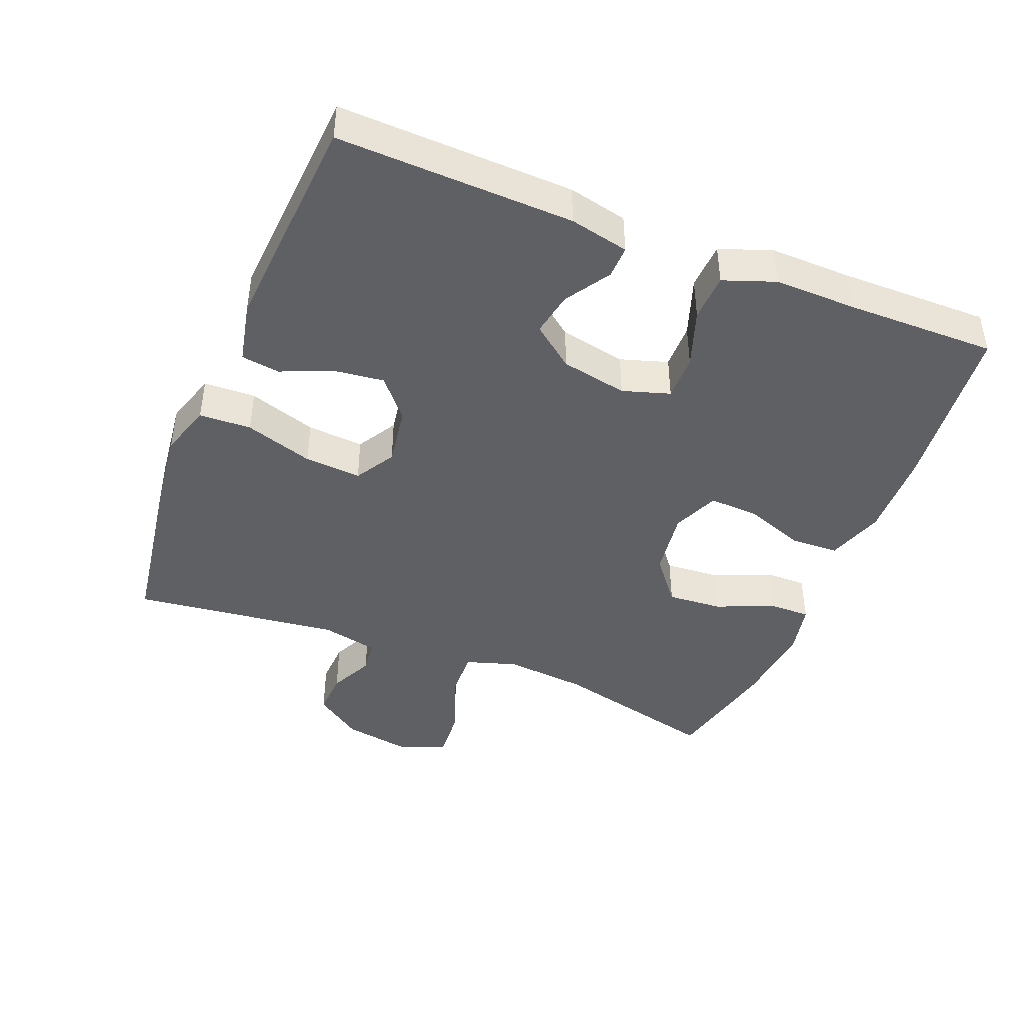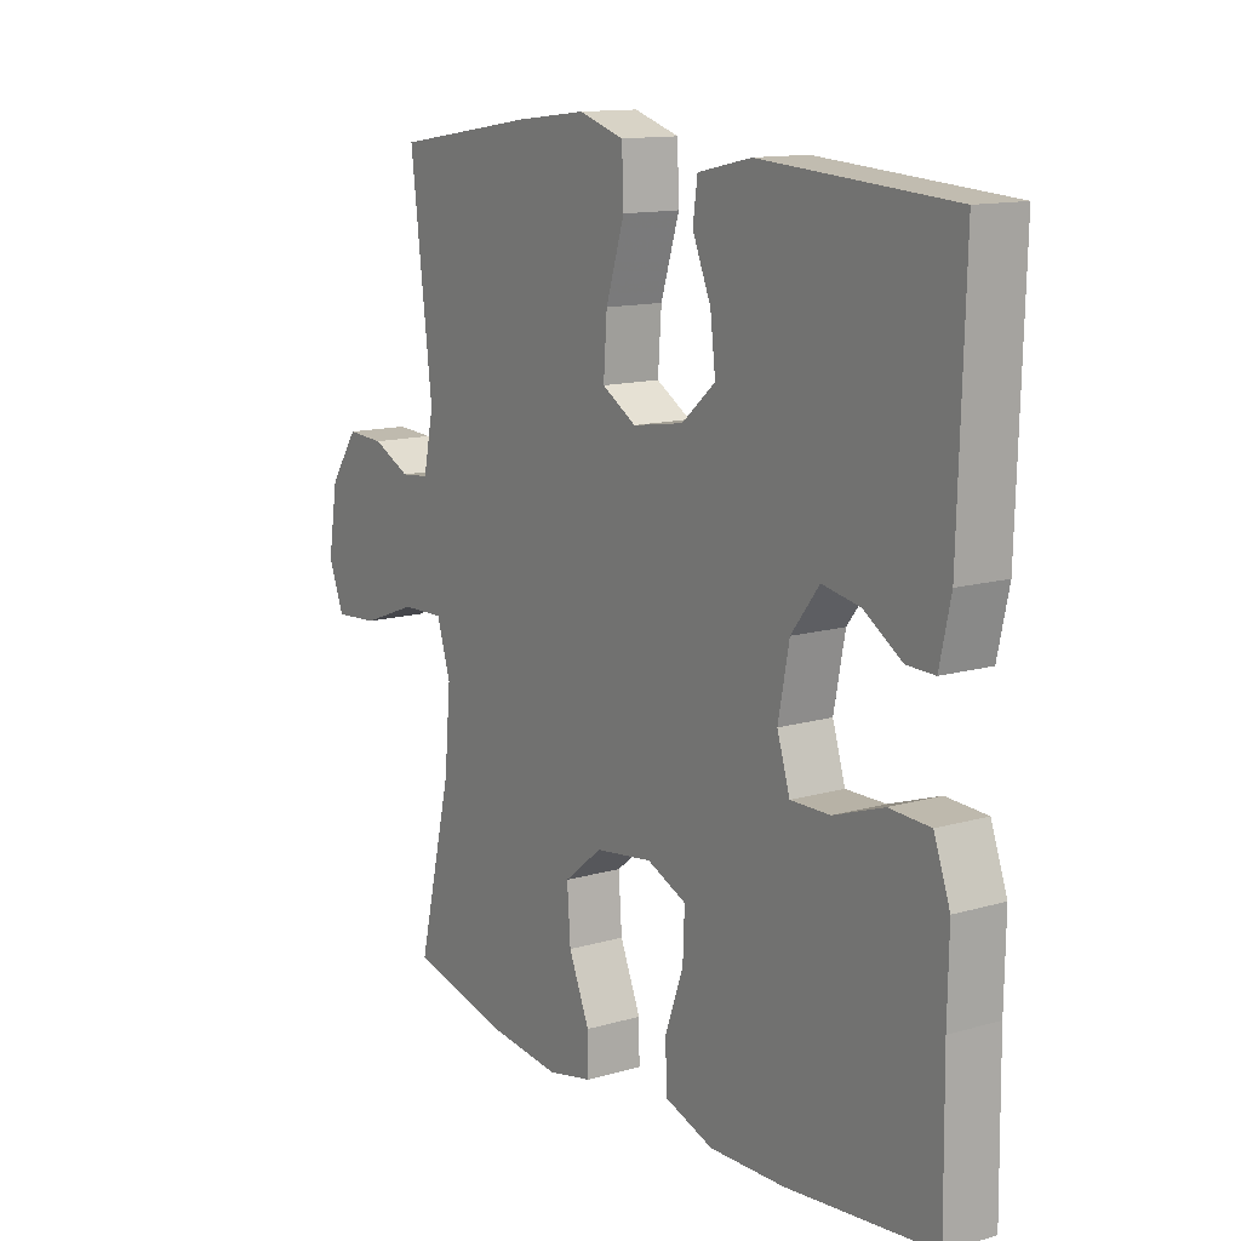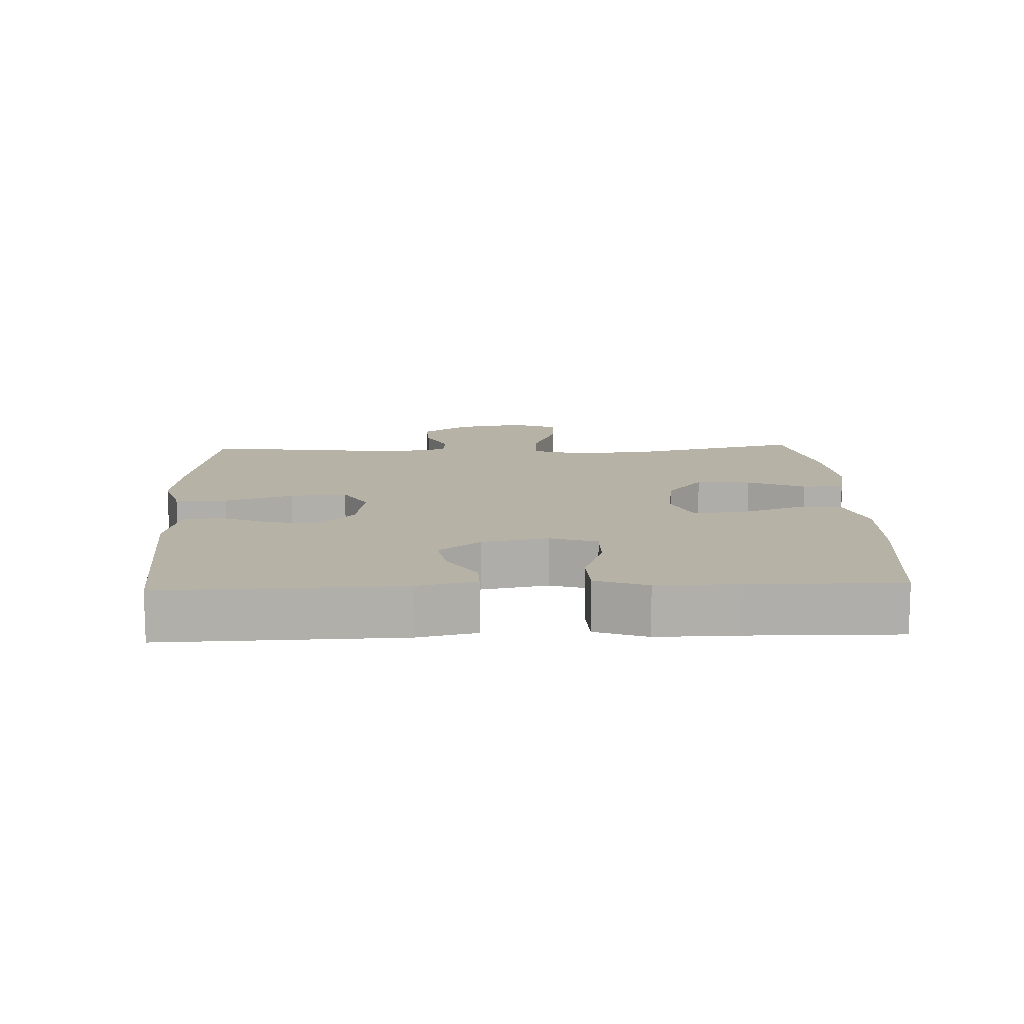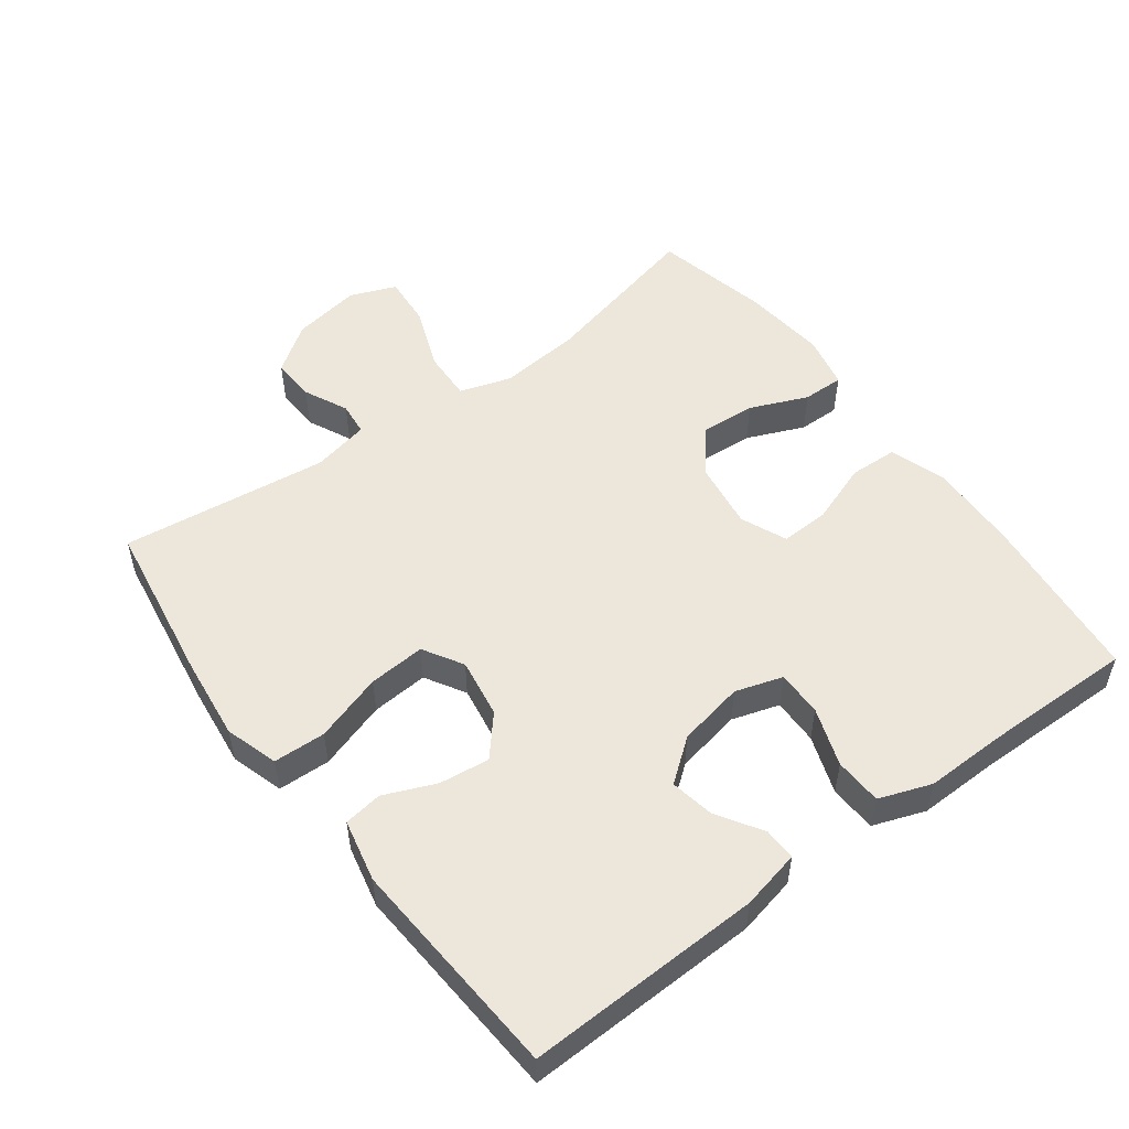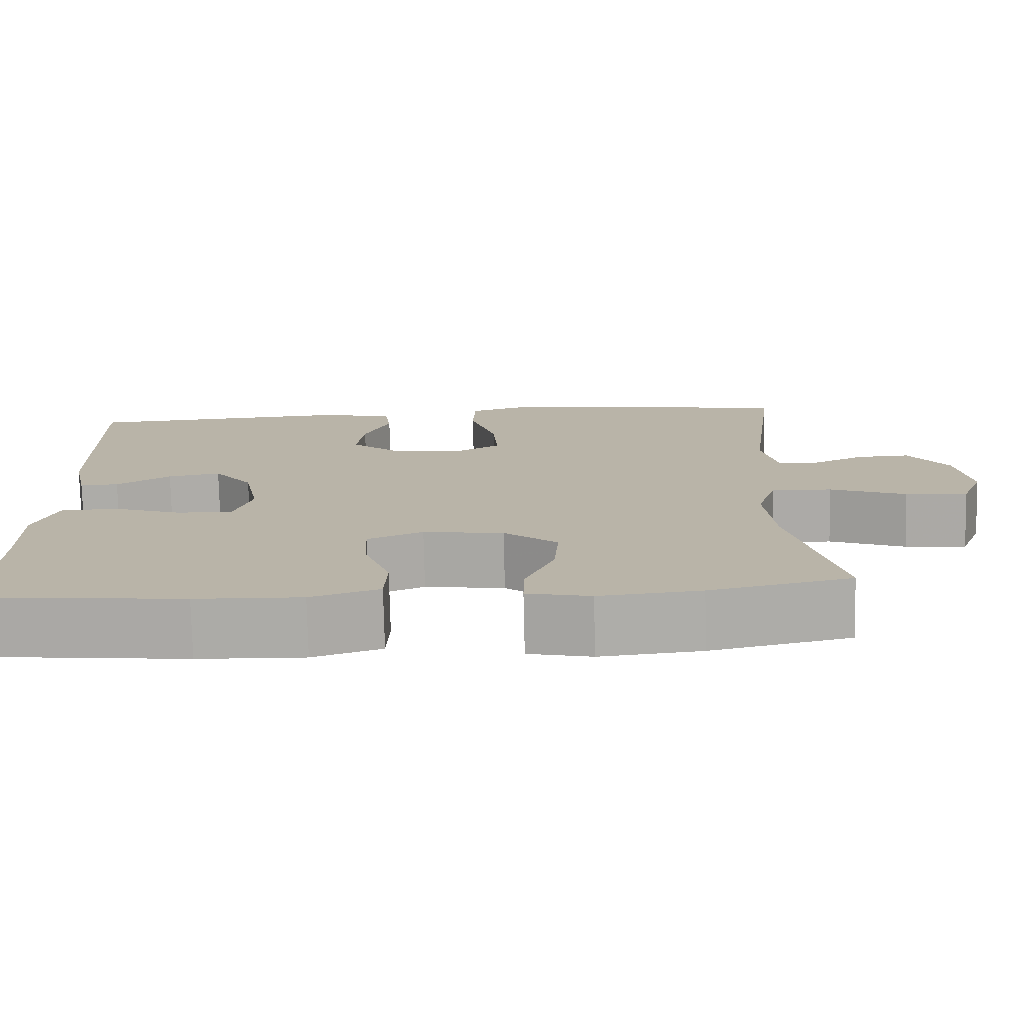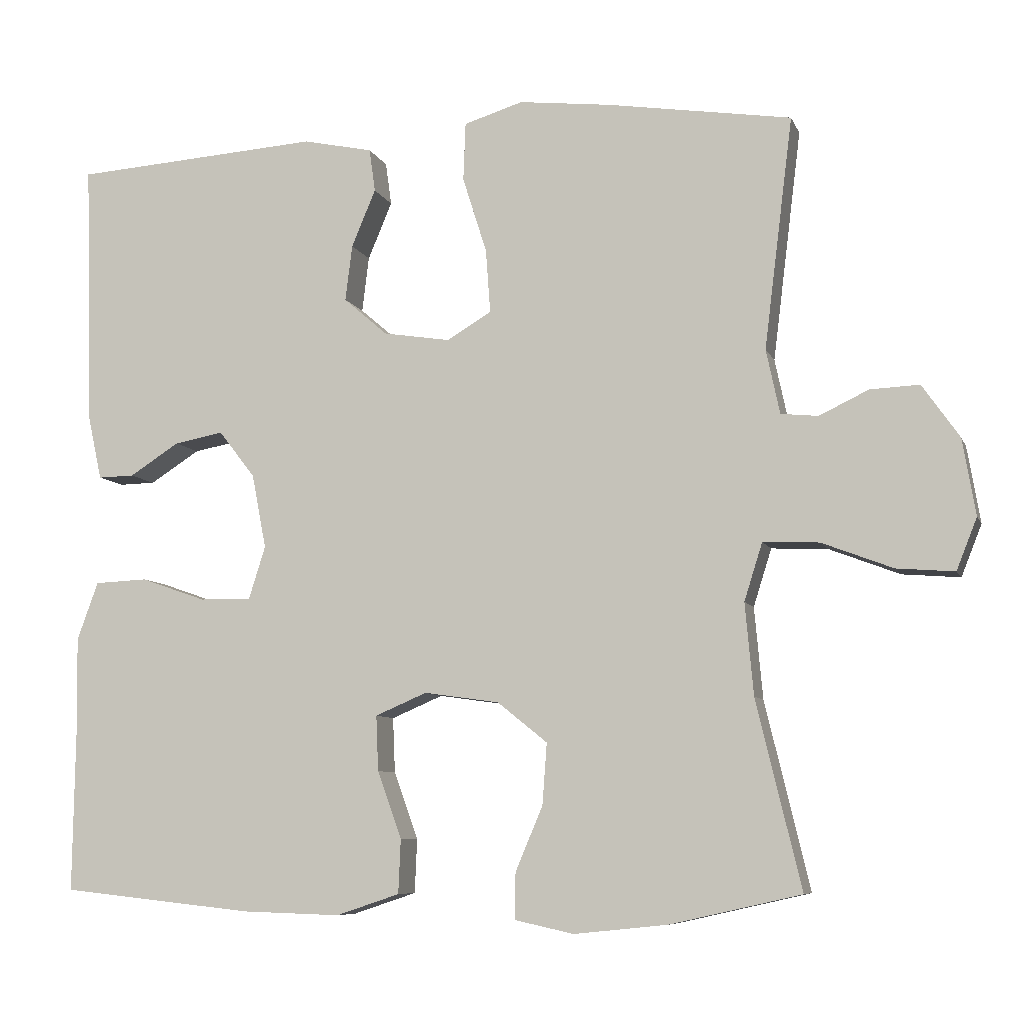
<metadata>
{"format":"obj","ext":"obj","renderer":"f3d","projection":"perspective","resolution":1024,"background":"white","views":[{"elev":-43.5,"azim":68.1,"up":"+Y"},{"elev":13.1,"azim":56.5,"up":"+Z"},{"elev":12.4,"azim":87.8,"up":"+Y"},{"elev":52.6,"azim":53.3,"up":"+Y"},{"elev":-76.5,"azim":-178.7,"up":"+Z"},{"elev":-7.8,"azim":-164.4,"up":"+Z"}]}
</metadata>
<code>
v -0.5 0.07 0.5
v -0.256 0.07 0.538
v -0.135 0.07 0.552
v -0.057 0.07 0.528
v -0.054 0.07 0.451
v -0.086 0.07 0.35
v -0.092 0.07 0.266
v -0.033 0.07 0.231
v 0.055 0.07 0.245
v 0.113 0.07 0.295
v 0.104 0.07 0.369
v 0.072 0.07 0.445
v 0.08 0.07 0.502
v 0.172 0.07 0.522
v 0.5 0.07 0.5
v 0.49 0.07 0.152
v 0.471 0.07 0.065
v 0.423 0.07 0.066
v 0.357 0.07 0.108
v 0.292 0.07 0.12
v 0.244 0.07 0.058
v 0.225 0.07 -0.04
v 0.247 0.07 -0.11
v 0.315 0.07 -0.109
v 0.401 0.07 -0.079
v 0.471 0.07 -0.082
v 0.499 0.07 -0.159
v 0.497 0.07 -0.279
v 0.5 0.07 -0.5
v 0.246 0.07 -0.527
v 0.116 0.07 -0.531
v 0.032 0.07 -0.503
v 0.029 0.07 -0.432
v 0.061 0.07 -0.343
v 0.064 0.07 -0.27
v -0.004 0.07 -0.241
v -0.103 0.07 -0.255
v -0.169 0.07 -0.308
v -0.163 0.07 -0.389
v -0.127 0.07 -0.474
v -0.126 0.07 -0.535
v -0.204 0.07 -0.552
v -0.328 0.07 -0.539
v -0.5 0.07 -0.5
v -0.441 0.07 -0.253
v -0.43 0.07 -0.132
v -0.454 0.07 -0.056
v -0.528 0.07 -0.059
v -0.622 0.07 -0.095
v -0.698 0.07 -0.101
v -0.725 0.07 -0.033
v -0.708 0.07 0.068
v -0.659 0.07 0.138
v -0.594 0.07 0.135
v -0.529 0.07 0.104
v -0.48 0.07 0.109
v -0.462 0.07 0.194
v -0.5 0 0.5
v -0.256 0 0.538
v -0.135 0 0.552
v -0.057 0 0.528
v -0.054 0 0.451
v -0.086 0 0.35
v -0.092 0 0.266
v -0.033 0 0.231
v 0.055 0 0.245
v 0.113 0 0.295
v 0.104 0 0.369
v 0.072 0 0.445
v 0.08 0 0.502
v 0.172 0 0.522
v 0.5 0 0.5
v 0.49 0 0.152
v 0.471 0 0.065
v 0.423 0 0.066
v 0.357 0 0.108
v 0.292 0 0.12
v 0.244 0 0.058
v 0.225 0 -0.04
v 0.247 0 -0.11
v 0.315 0 -0.109
v 0.401 0 -0.079
v 0.471 0 -0.082
v 0.499 0 -0.159
v 0.497 0 -0.279
v 0.5 0 -0.5
v 0.246 0 -0.527
v 0.116 0 -0.531
v 0.032 0 -0.503
v 0.029 0 -0.432
v 0.061 0 -0.343
v 0.064 0 -0.27
v -0.004 0 -0.241
v -0.103 0 -0.255
v -0.169 0 -0.308
v -0.163 0 -0.389
v -0.127 0 -0.474
v -0.126 0 -0.535
v -0.204 0 -0.552
v -0.328 0 -0.539
v -0.5 0 -0.5
v -0.441 0 -0.253
v -0.43 0 -0.132
v -0.454 0 -0.056
v -0.528 0 -0.059
v -0.622 0 -0.095
v -0.698 0 -0.101
v -0.725 0 -0.033
v -0.708 0 0.068
v -0.659 0 0.138
v -0.594 0 0.135
v -0.529 0 0.104
v -0.48 0 0.109
v -0.462 0 0.194
f 53 54 55
f 52 53 55
f 51 52 55
f 50 51 55
f 49 50 55
f 48 49 55
f 47 48 55 56
f 46 47 56 57
f 43 44 45
f 42 43 45
f 41 42 45
f 40 41 45
f 39 40 45
f 38 39 45 46
f 37 38 46 57
f 32 33 34
f 31 32 34
f 30 31 34
f 29 30 34
f 28 29 34
f 28 34 35
f 27 28 35
f 26 27 35
f 25 26 35
f 24 25 35
f 23 24 35 36
f 17 18 19
f 16 17 19
f 15 16 19
f 14 15 19
f 13 14 19
f 12 13 19
f 11 12 19
f 10 11 19 20
f 9 10 20 21
f 4 5 6
f 3 4 6
f 2 3 6
f 1 2 6
f 57 1 6
f 57 6 7
f 57 7 8
f 37 57 8
f 36 37 8
f 23 36 8
f 22 23 8
f 8 9 21 22
f 112 111 110
f 112 110 109
f 112 109 108
f 112 108 107
f 112 107 106
f 112 106 105
f 113 112 105 104
f 114 113 104 103
f 102 101 100
f 102 100 99
f 102 99 98
f 102 98 97
f 102 97 96
f 103 102 96 95
f 114 103 95 94
f 91 90 89
f 91 89 88
f 91 88 87
f 91 87 86
f 91 86 85
f 92 91 85
f 92 85 84
f 92 84 83
f 92 83 82
f 92 82 81
f 93 92 81 80
f 76 75 74
f 76 74 73
f 76 73 72
f 76 72 71
f 76 71 70
f 76 70 69
f 76 69 68
f 77 76 68 67
f 78 77 67 66
f 63 62 61
f 63 61 60
f 63 60 59
f 63 59 58
f 63 58 114
f 64 63 114
f 65 64 114
f 65 114 94
f 65 94 93
f 65 93 80
f 65 80 79
f 79 78 66 65
f 1 58 59 2
f 2 59 60 3
f 3 60 61 4
f 4 61 62 5
f 5 62 63 6
f 6 63 64 7
f 7 64 65 8
f 8 65 66 9
f 9 66 67 10
f 10 67 68 11
f 11 68 69 12
f 12 69 70 13
f 13 70 71 14
f 14 71 72 15
f 15 72 73 16
f 16 73 74 17
f 17 74 75 18
f 18 75 76 19
f 19 76 77 20
f 20 77 78 21
f 21 78 79 22
f 22 79 80 23
f 23 80 81 24
f 24 81 82 25
f 25 82 83 26
f 26 83 84 27
f 27 84 85 28
f 28 85 86 29
f 29 86 87 30
f 30 87 88 31
f 31 88 89 32
f 32 89 90 33
f 33 90 91 34
f 34 91 92 35
f 35 92 93 36
f 36 93 94 37
f 37 94 95 38
f 38 95 96 39
f 39 96 97 40
f 40 97 98 41
f 41 98 99 42
f 42 99 100 43
f 43 100 101 44
f 44 101 102 45
f 45 102 103 46
f 46 103 104 47
f 47 104 105 48
f 48 105 106 49
f 49 106 107 50
f 50 107 108 51
f 51 108 109 52
f 52 109 110 53
f 53 110 111 54
f 54 111 112 55
f 55 112 113 56
f 56 113 114 57
f 57 114 58 1

</code>
